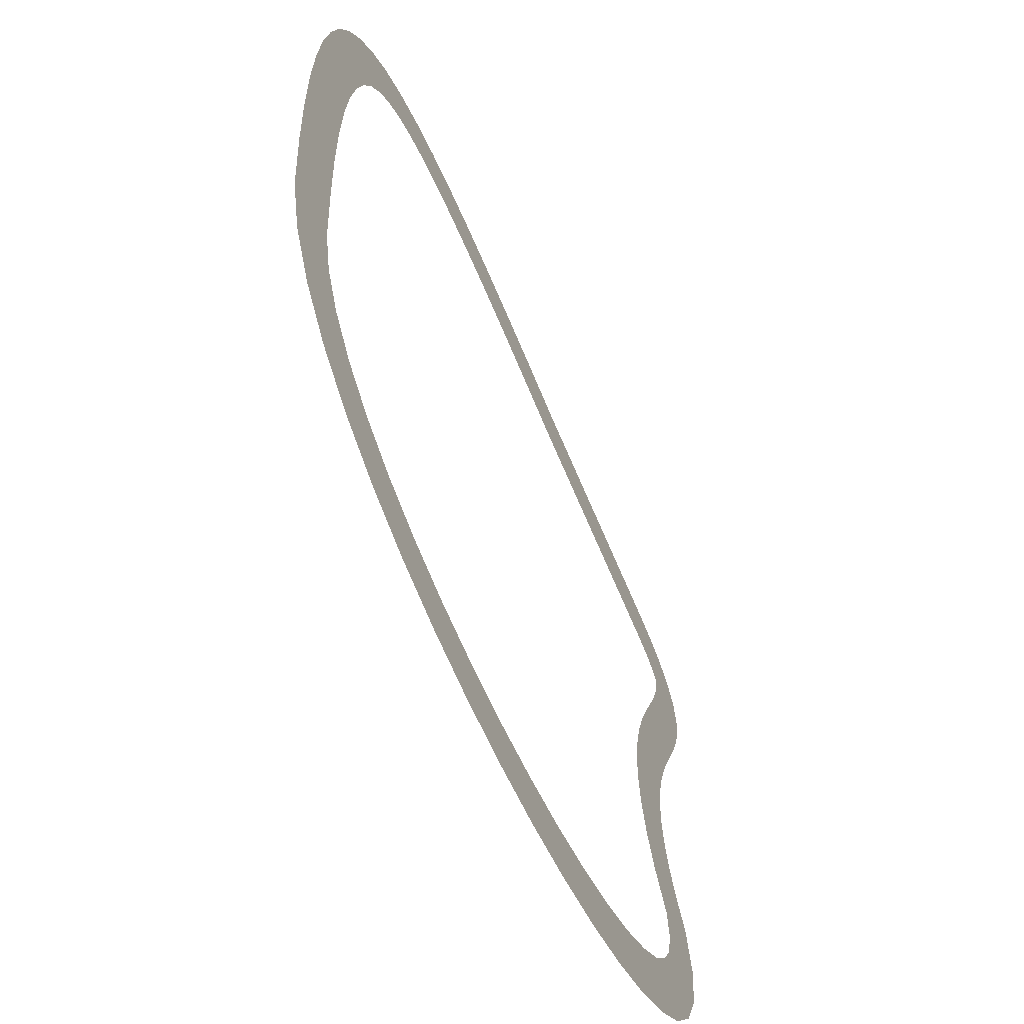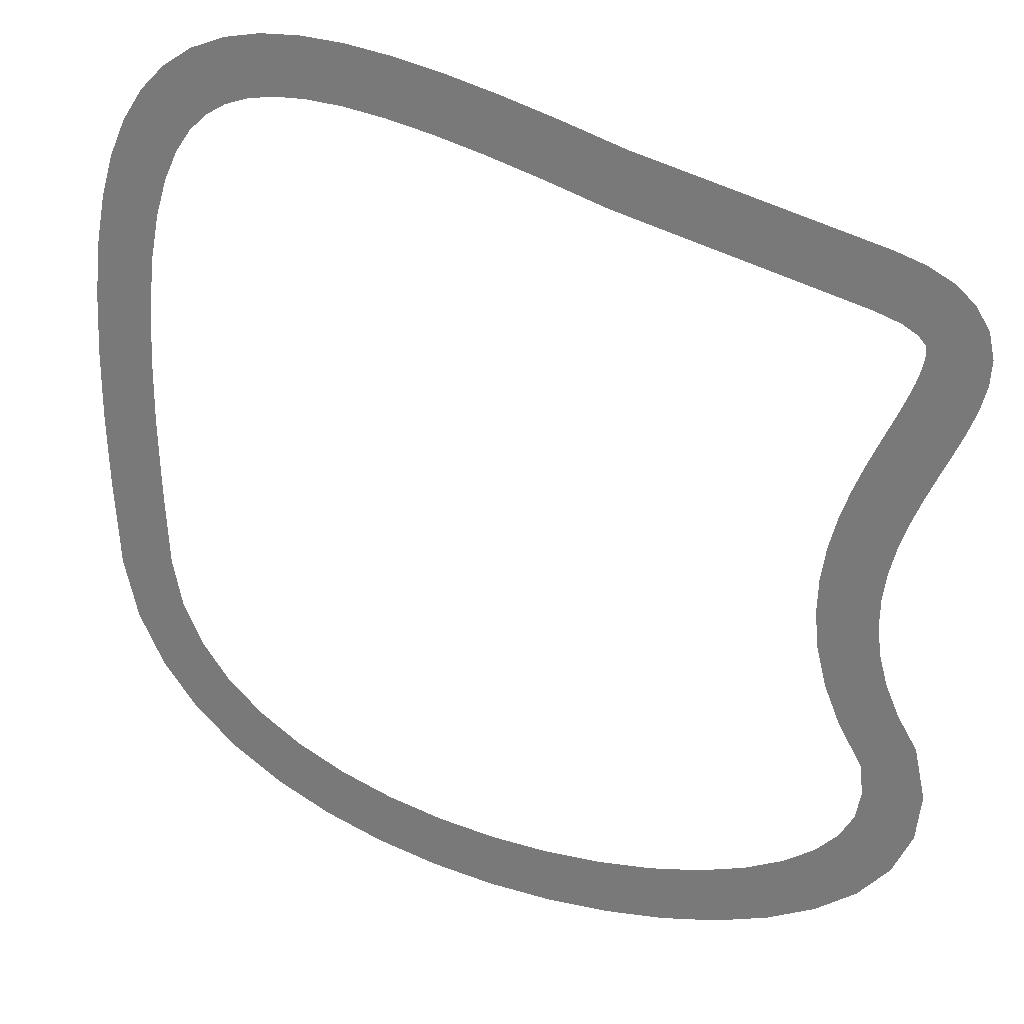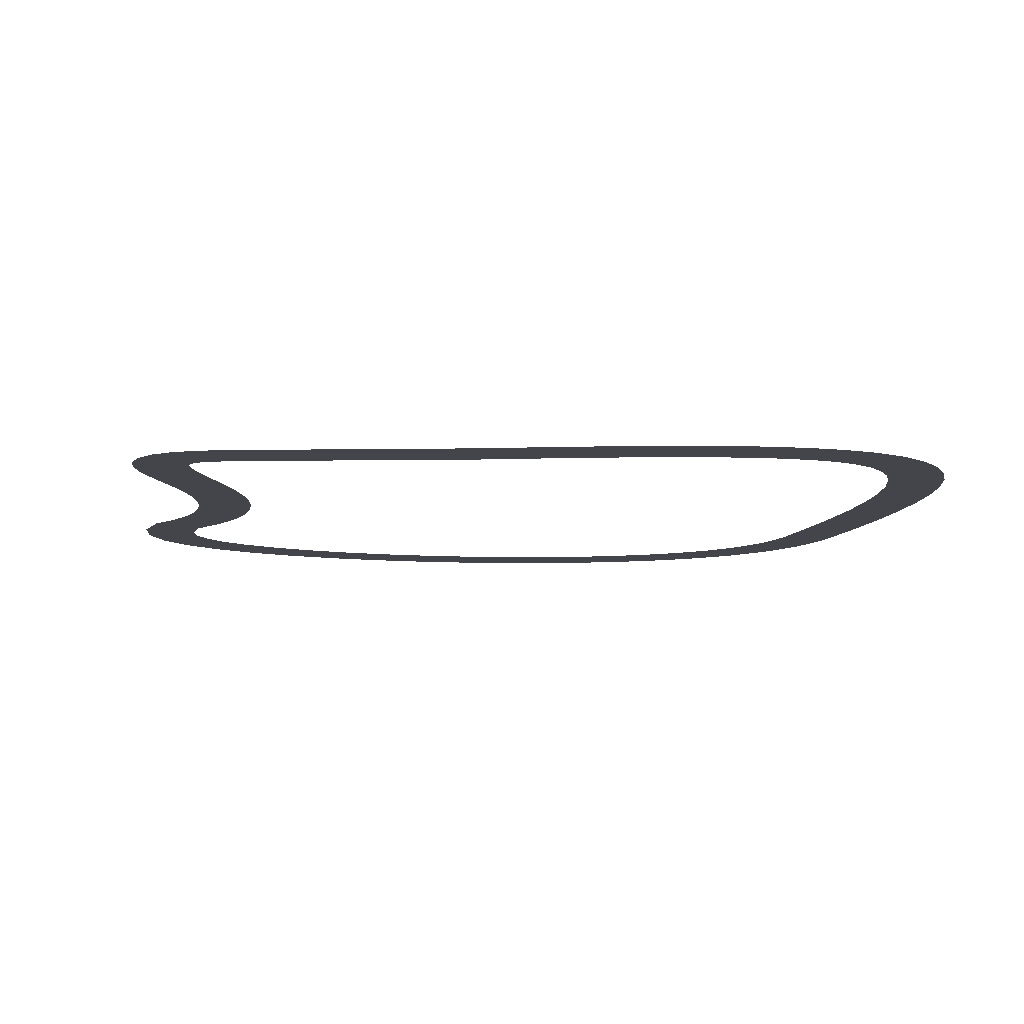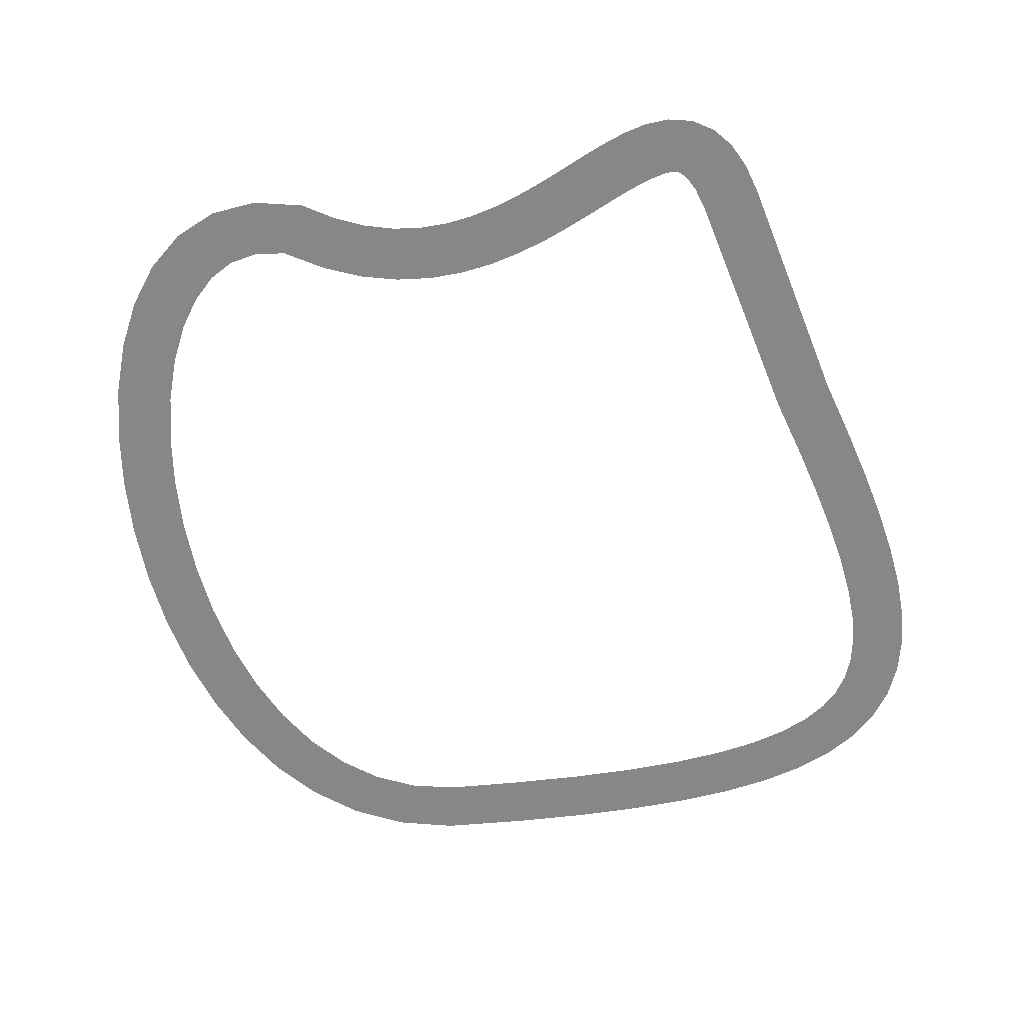
<metadata>
{"format":"obj","ext":"obj","renderer":"f3d","projection":"perspective","resolution":1024,"background":"white","views":[{"elev":-60.2,"azim":114.4,"up":"+Z"},{"elev":28.0,"azim":-158.0,"up":"+Z"},{"elev":-9.2,"azim":-11.3,"up":"+Y"},{"elev":-62.3,"azim":-81.5,"up":"+Y"}]}
</metadata>
<code>
v -0.1268 0 0.5979
v -0.09816 0 0.5021
v -0.02282 0 0.629
v 0.003811 0 0.5326
v 0.07428 0 0.6558
v 0.09789 0 0.5587
v 0.1648 0 0.6778
v 0.1841 0 0.5797
v 0.2491 0 0.6943
v 0.2624 0 0.5952
v 0.3276 0 0.7047
v 0.3327 0 0.6048
v 0.4008 0 0.7081
v 0.395 0 0.6083
v 0.469 0 0.7037
v 0.4491 0 0.6057
v 0.5322 0 0.6901
v 0.4955 0 0.5971
v 0.5898 0 0.6662
v 0.5351 0 0.5825
v 0.6405 0 0.6318
v 0.5695 0 0.5613
v 0.6833 0 0.5874
v 0.6001 0 0.5319
v 0.7184 0 0.5336
v 0.6272 0 0.4925
v 0.7462 0 0.4706
v 0.6504 0 0.4419
v 0.7677 0 0.3982
v 0.6694 0 0.3794
v 0.7833 0 0.3156
v 0.6839 0 0.3046
v 0.7936 0 0.2222
v 0.6937 0 0.2171
v 0.7989 0 0.1172
v 0.6989 0 0.1167
v 0.7995 0 -2.8e-05
v 0.6995 0 0.002969
v 0.7956 0 -0.1302
v 0.6957 0 -0.1245
v 0.7863 0 -0.281
v 0.6887 0 -0.259
v 0.7619 0 -0.3834
v 0.6716 0 -0.3406
v 0.7179 0 -0.4736
v 0.6386 0 -0.4128
v 0.6574 0 -0.5512
v 0.5908 0 -0.4766
v 0.5834 0 -0.6164
v 0.5296 0 -0.5321
v 0.4986 0 -0.67
v 0.4567 0 -0.5792
v 0.4052 0 -0.7126
v 0.3741 0 -0.6176
v 0.3054 0 -0.745
v 0.2841 0 -0.6473
v 0.2012 0 -0.7675
v 0.1889 0 -0.6683
v 0.0947 0 -0.7806
v 0.0908 0 -0.6807
v -0.01222 0 -0.7846
v -0.007781 0 -0.6847
v -0.1175 0 -0.7798
v -0.1045 0 -0.6806
v -0.2192 0 -0.7662
v -0.1971 0 -0.6687
v -0.3155 0 -0.7441
v -0.283 0 -0.6495
v -0.4043 0 -0.7132
v -0.3599 0 -0.6236
v -0.4837 0 -0.673
v -0.4253 0 -0.5919
v -0.5515 0 -0.6229
v -0.4773 0 -0.5559
v -0.6043 0 -0.5616
v -0.5148 0 -0.517
v -0.6373 0 -0.4898
v -0.5384 0 -0.4754
v -0.6463 0 -0.4108
v -0.5478 0 -0.4279
v -0.628 0 -0.3246
v -0.542 0 -0.3754
v -0.595 0 -0.2695
v -0.5026 0 -0.3079
v -0.5725 0 -0.2169
v -0.4756 0 -0.2415
v -0.5592 0 -0.1664
v -0.4597 0 -0.1768
v -0.5536 0 -0.1174
v -0.4536 0 -0.1143
v -0.5547 0 -0.06953
v -0.4558 0 -0.05461
v -0.5615 0 -0.02273
v -0.4646 0 0.001939
v -0.573 0 0.02304
v -0.4783 0 0.05523
v -0.5881 0 0.06766
v -0.4954 0 0.1052
v -0.6056 0 0.111
v -0.5144 0 0.1519
v -0.6245 0 0.1531
v -0.5337 0 0.195
v -0.6433 0 0.1939
v -0.5519 0 0.2345
v -0.661 0 0.2338
v -0.5677 0 0.2699
v -0.676 0 0.2734
v -0.5797 0 0.3004
v -0.6867 0 0.3138
v -0.5873 0 0.3247
v -0.6897 0 0.356
v -0.5907 0 0.3415
v -0.6806 0 0.3986
v -0.5919 0 0.3524
v -0.6581 0 0.4358
v -0.5897 0 0.3629
v -0.6252 0 0.4643
v -0.5782 0 0.376
v -0.5835 0 0.4855
v -0.5531 0 0.3903
v -0.5341 0 0.5011
v -0.5109 0 0.4039
v -0.5136 0 0.506
v -0.4904 0 0.4087
v -0.4931 0 0.5109
v -0.4699 0 0.4136
v -0.4726 0 0.5158
v -0.4494 0 0.4185
v -0.4521 0 0.5206
v -0.4289 0 0.4234
v -0.4316 0 0.5255
v -0.4084 0 0.4282
v -0.4111 0 0.5304
v -0.3879 0 0.4331
v -0.3906 0 0.5353
v -0.3674 0 0.438
v -0.3701 0 0.5401
v -0.3469 0 0.4429
v -0.3496 0 0.545
v -0.3264 0 0.4477
v -0.3291 0 0.5499
v -0.3059 0 0.4526
v -0.3086 0 0.5548
v -0.2854 0 0.4575
v -0.2881 0 0.5596
v -0.2649 0 0.4624
v -0.2676 0 0.5645
v -0.2444 0 0.4672
v -0.2471 0 0.5694
v -0.2239 0 0.4721
v -0.2266 0 0.5743
v -0.2034 0 0.477
v -0.2061 0 0.5791
v -0.1829 0 0.4819
v -0.1856 0 0.584
v -0.1624 0 0.4867
v -0.1651 0 0.5889
v -0.1419 0 0.4916
v -0.1268 0 0.5979
v -0.09816 0 0.5021
g Main
f 1 3 4 2
f 3 5 6 4
f 5 7 8 6
f 7 9 10 8
f 9 11 12 10
f 11 13 14 12
f 13 15 16 14
f 15 17 18 16
f 17 19 20 18
f 19 21 22 20
f 21 23 24 22
f 23 25 26 24
f 25 27 28 26
f 27 29 30 28
f 29 31 32 30
f 31 33 34 32
f 33 35 36 34
f 35 37 38 36
f 37 39 40 38
f 39 41 42 40
f 41 43 44 42
f 43 45 46 44
f 45 47 48 46
f 47 49 50 48
f 49 51 52 50
f 51 53 54 52
f 53 55 56 54
f 55 57 58 56
f 57 59 60 58
f 59 61 62 60
f 61 63 64 62
f 63 65 66 64
f 65 67 68 66
f 67 69 70 68
f 69 71 72 70
f 71 73 74 72
f 73 75 76 74
f 75 77 78 76
f 77 79 80 78
f 79 81 82 80
f 81 83 84 82
f 83 85 86 84
f 85 87 88 86
f 87 89 90 88
f 89 91 92 90
f 91 93 94 92
f 93 95 96 94
f 95 97 98 96
f 97 99 100 98
f 99 101 102 100
f 101 103 104 102
f 103 105 106 104
f 105 107 108 106
f 107 109 110 108
f 109 111 112 110
f 111 113 114 112
f 113 115 116 114
f 115 117 118 116
f 117 119 120 118
f 119 121 122 120
f 121 123 124 122
f 123 125 126 124
f 125 127 128 126
f 127 129 130 128
f 129 131 132 130
f 131 133 134 132
f 133 135 136 134
f 135 137 138 136
f 137 139 140 138
f 139 141 142 140
f 141 143 144 142
f 143 145 146 144
f 145 147 148 146
f 147 149 150 148
f 149 151 152 150
f 151 153 154 152
f 153 155 156 154
f 155 157 158 156
f 157 159 160 158
f 159 1 2 160

</code>
